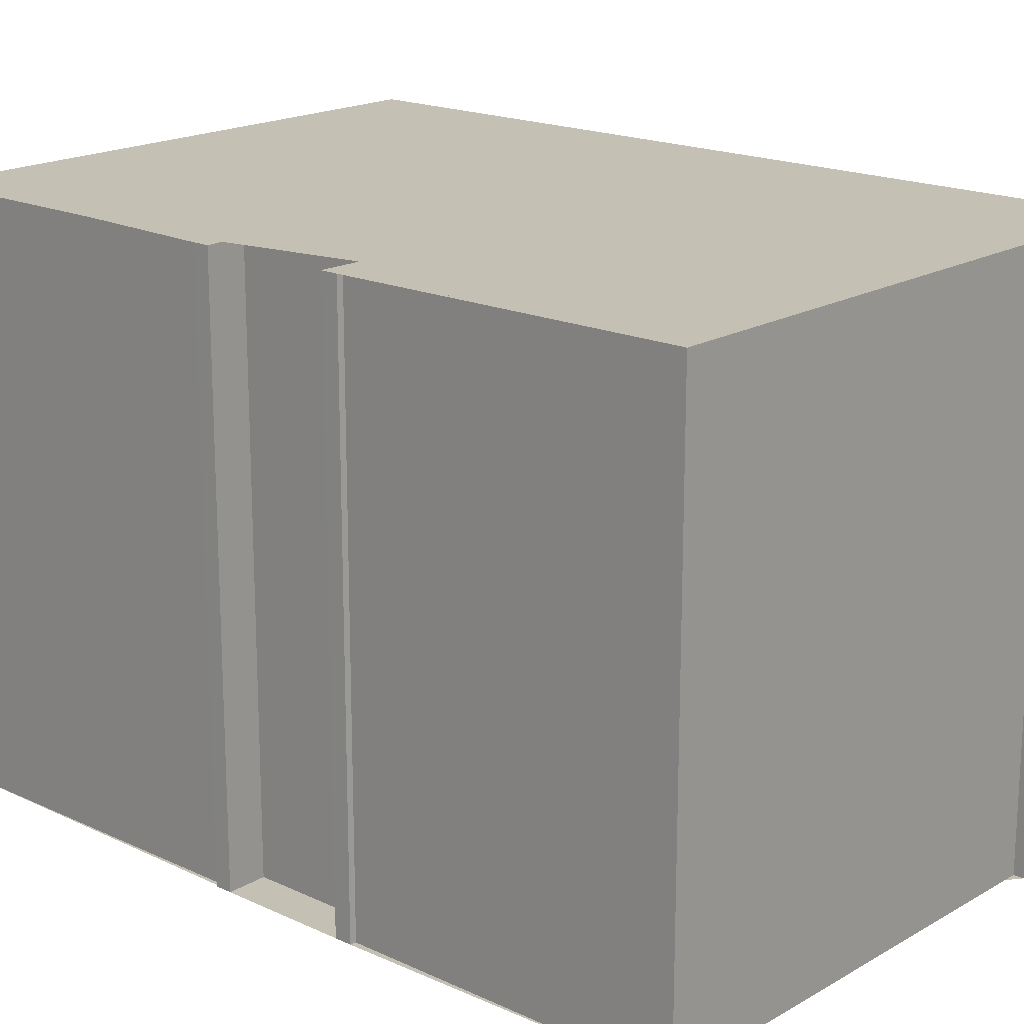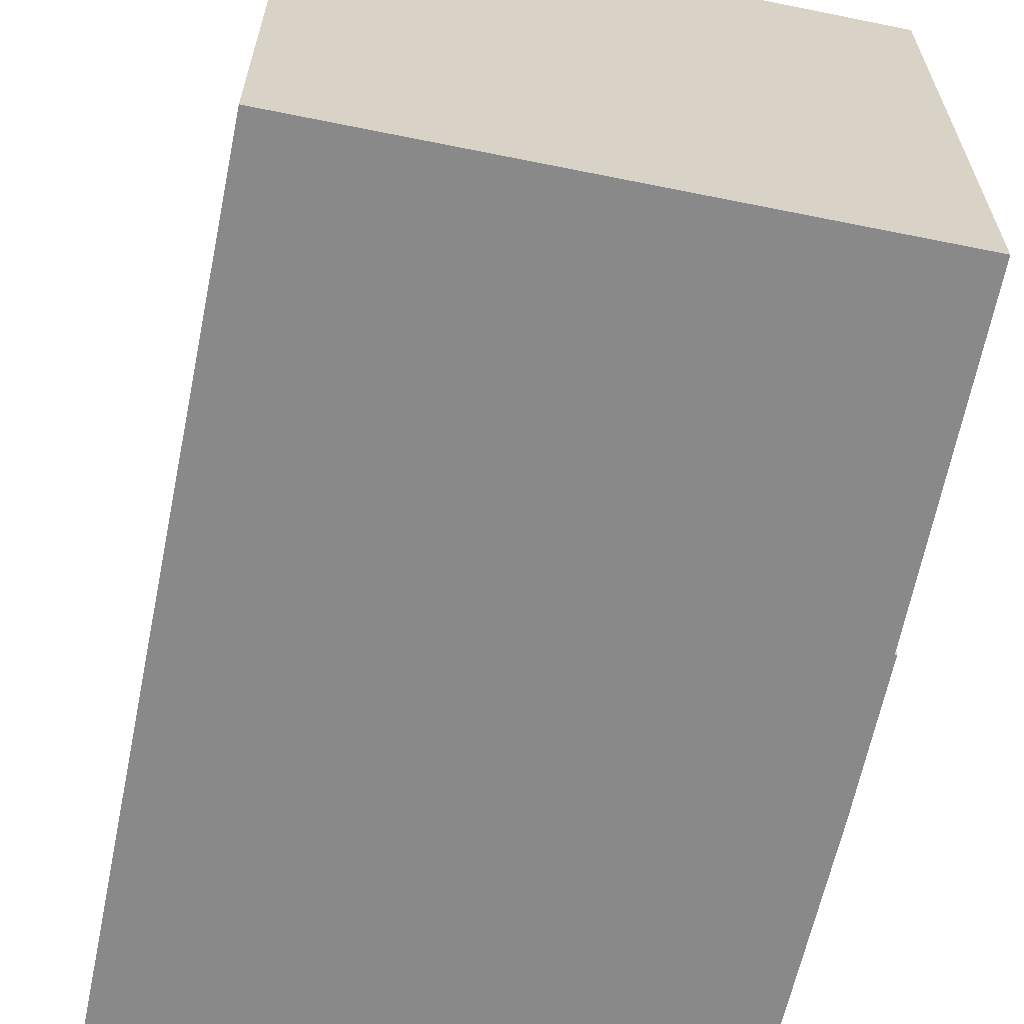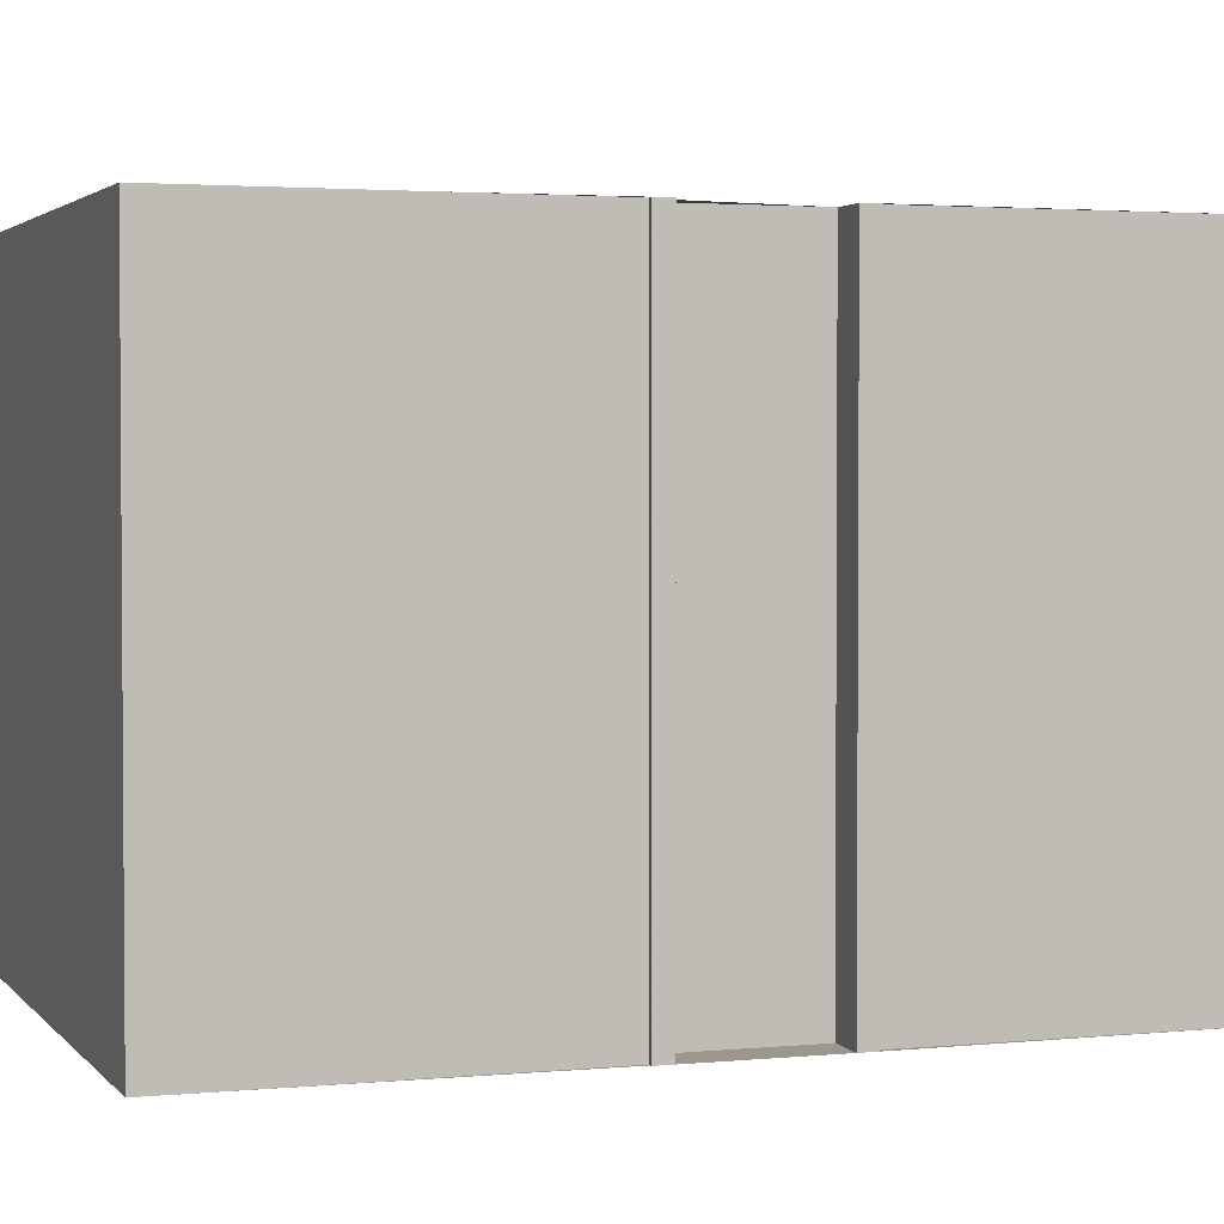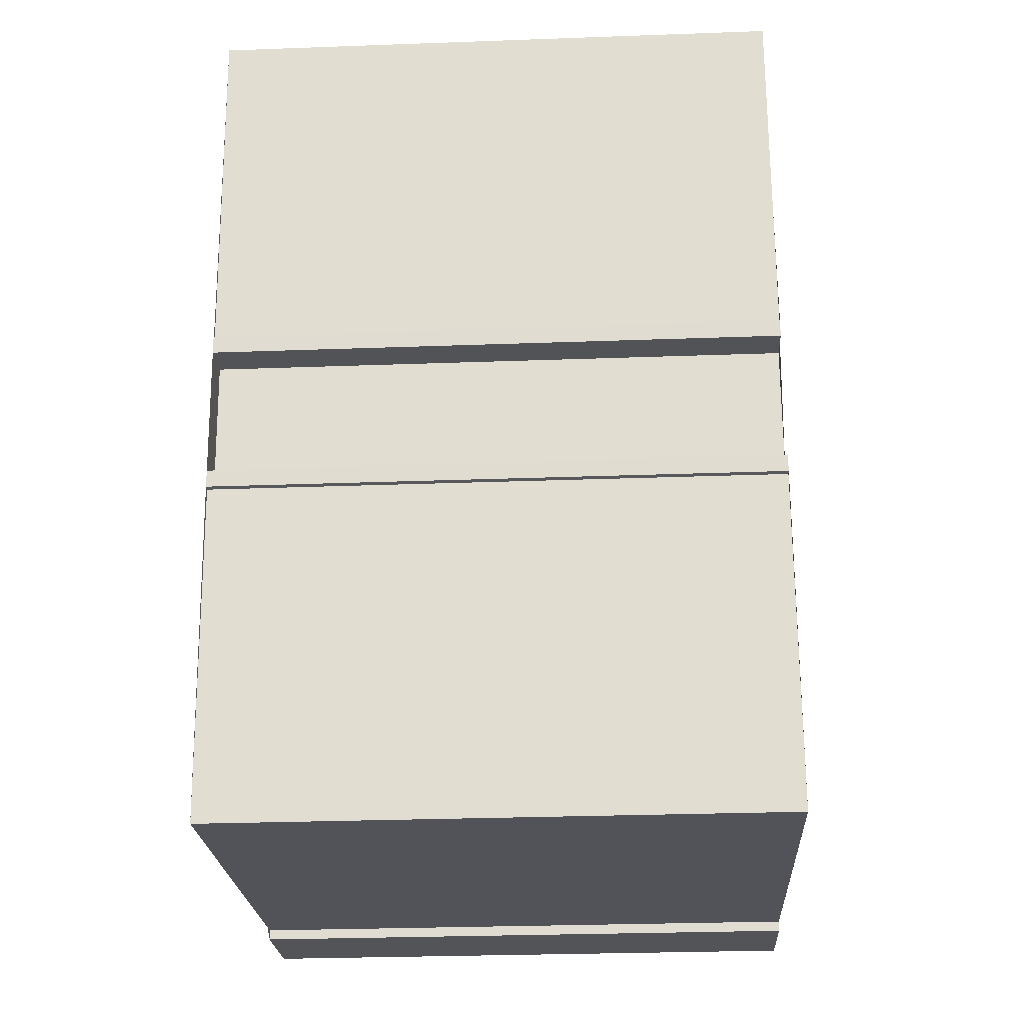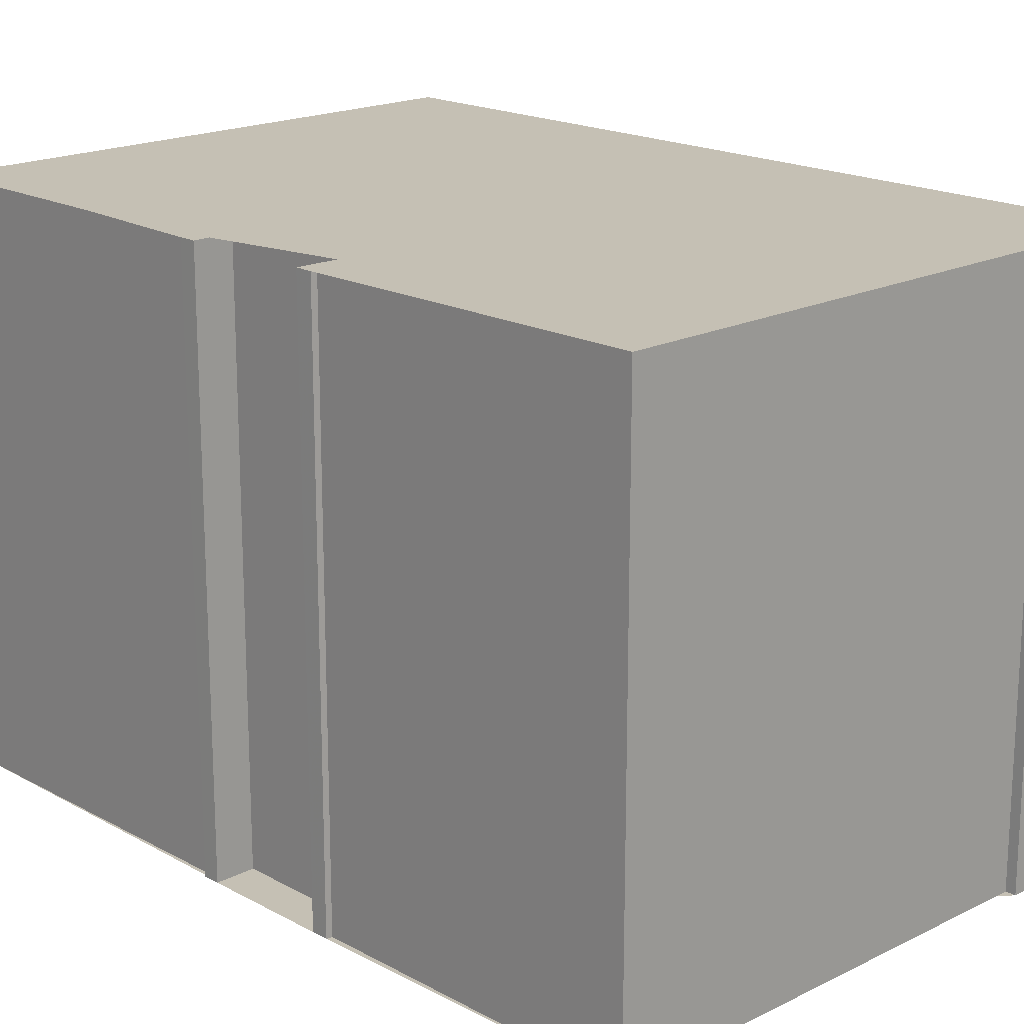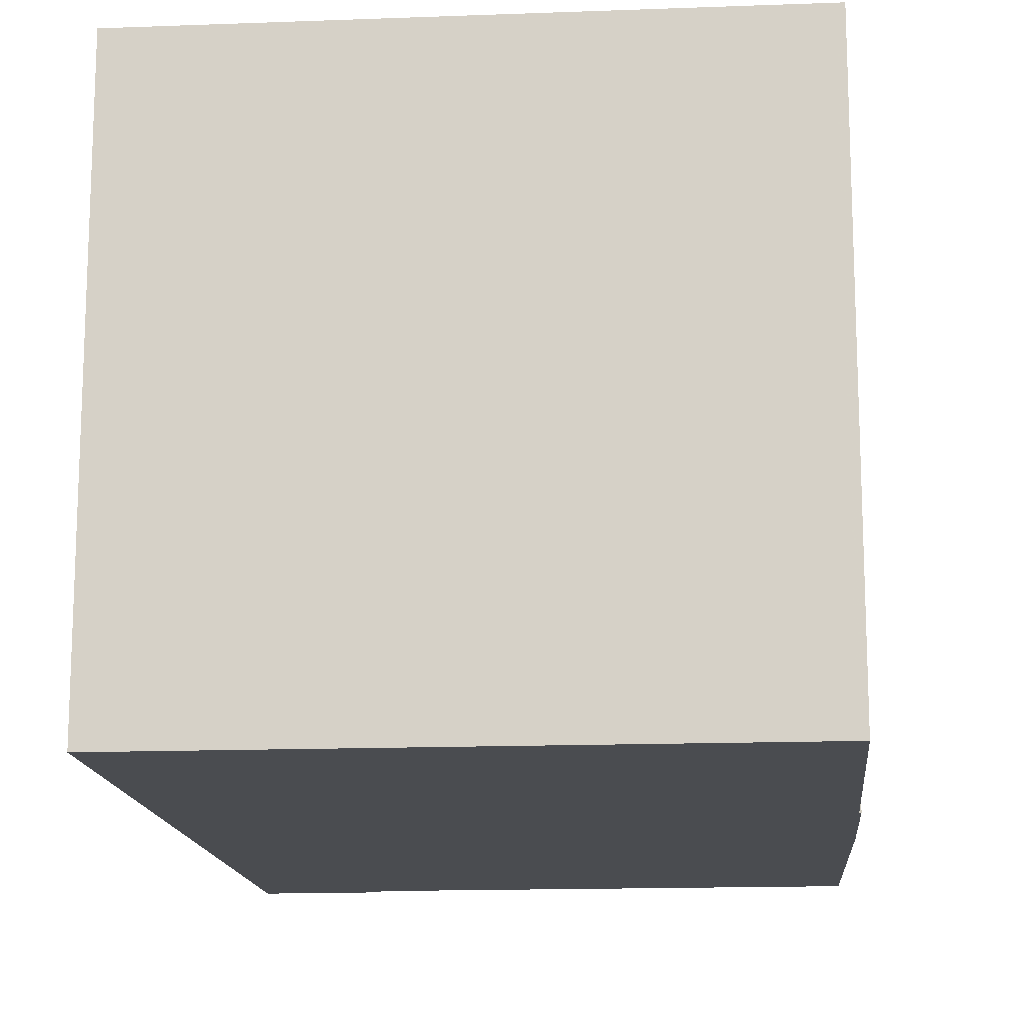
<metadata>
{"format":"obj","ext":"obj","renderer":"f3d","projection":"perspective","resolution":1024,"background":"white","views":[{"elev":18.2,"azim":-41.4,"up":"+Z"},{"elev":-63.3,"azim":175.3,"up":"+Z"},{"elev":2.6,"azim":-102.4,"up":"+Z"},{"elev":-29.1,"azim":-86.9,"up":"+Y"},{"elev":18.3,"azim":-37.1,"up":"+Z"},{"elev":-14.7,"azim":-168.3,"up":"+Z"}]}
</metadata>
<code>
v -1418 -827.9 10.5
v -1418 -827.9 10.5
v -1418 -827.6 10.5
v -1418 -827.5 10.5
v -1418 -825.1 10.5
v -1419 -825.2 10.5
v -1419 -824.9 10.5
v -1419 -824.9 10.5
v -1419 -818.5 10.51
v -1409 -817.2 10.52
v -1407 -833 10.51
v -1409 -833.2 10.51
v -1409 -833.1 10.51
v -1417 -834.1 10.5
v -1419 -818.5 10.51
v -1418 -825.2 10.5
v -1418 -827.6 10.5
v -1417 -834 10.5
v -1419 -818.6 10.51
v -1419 -818.6 10.51
v -1409 -817.3 10.52
v -1418 -827.5 10.5
v -1408 -826.3 10.52
v -1417 -834 10.5
v -1417 -834 10.5
v -1407 -832.8 10.51
v -1418 -827.9 10.5
v -1418 -827.9 10.5
v -1418 -827.9 1.776e-15
v -1418 -827.9 0
v -1418 -827.6 10.5
v -1418 -827.9 10.5
v -1418 -827.9 0
v -1418 -827.6 0
v -1418 -827.6 10.5
v -1418 -827.6 10.5
v -1418 -827.6 0
v -1418 -827.6 0
v -1418 -827.5 10.5
v -1418 -827.5 10.5
v -1418 -827.5 1.776e-15
v -1418 -827.5 0
v -1418 -825.2 10.5
v -1418 -825.1 10.5
v -1418 -825.1 0
v -1418 -825.2 -1.776e-15
v -1419 -824.9 10.5
v -1419 -825.2 10.5
v -1419 -825.2 0
v -1419 -824.9 0
v -1419 -824.9 10.5
v -1419 -824.9 10.5
v -1419 -824.9 0
v -1419 -824.9 0
v -1419 -818.6 10.51
v -1419 -824.9 10.5
v -1419 -824.9 0
v -1419 -818.6 1.776e-15
v -1419 -818.5 10.51
v -1419 -818.5 10.51
v -1419 -818.5 0
v -1419 -818.5 -1.776e-15
v -1409 -817.3 10.52
v -1409 -817.2 10.52
v -1409 -817.2 -1.776e-15
v -1409 -817.3 0
v -1409 -833.2 10.51
v -1407 -833 10.51
v -1407 -833 -1.776e-15
v -1409 -833.2 0
v -1409 -833.1 10.51
v -1409 -833.2 10.51
v -1409 -833.2 0
v -1409 -833.1 0
v -1417 -834 10.5
v -1409 -833.1 10.51
v -1409 -833.1 0
v -1417 -834 -1.776e-15
v -1417 -834 10.5
v -1417 -834.1 10.5
v -1417 -834.1 0
v -1417 -834 -1.776e-15
v -1409 -817.2 10.52
v -1419 -818.5 10.51
v -1419 -818.5 -1.776e-15
v -1409 -817.2 -1.776e-15
v -1419 -825.2 10.5
v -1418 -825.2 10.5
v -1418 -825.2 -1.776e-15
v -1419 -825.2 0
v -1418 -827.5 10.5
v -1418 -827.6 10.5
v -1418 -827.6 0
v -1418 -827.5 1.776e-15
v -1417 -834.1 10.5
v -1417 -834 10.5
v -1417 -834 -1.776e-15
v -1417 -834.1 0
v -1419 -818.5 10.51
v -1419 -818.6 10.51
v -1419 -818.6 1.776e-15
v -1419 -818.5 0
v -1408 -826.3 10.52
v -1409 -817.3 10.52
v -1409 -817.3 0
v -1408 -826.3 0
v -1418 -825.1 10.5
v -1418 -827.5 10.5
v -1418 -827.5 0
v -1418 -825.1 0
v -1407 -832.8 10.51
v -1408 -826.3 10.52
v -1408 -826.3 0
v -1407 -832.8 0
v -1418 -827.9 10.5
v -1417 -834 10.5
v -1417 -834 -1.776e-15
v -1418 -827.9 1.776e-15
v -1407 -833 10.51
v -1407 -832.8 10.51
v -1407 -832.8 0
v -1407 -833 -1.776e-15
v -1418 -827.9 0
v -1418 -827.9 0
v -1418 -827.6 0
v -1418 -827.5 0
v -1418 -825.1 0
v -1419 -825.2 0
v -1419 -824.9 0
v -1419 -824.9 0
v -1419 -818.5 0
v -1409 -817.2 0
v -1407 -833 0
v -1409 -833.2 0
v -1409 -833.1 0
v -1417 -834.1 0
f 20 16 6 7 8 19
f 25 1 2 3 17 24
f 24 17 4 22 23 26
f 19 9 15 20
f 20 15 10 21
f 22 5 16 20 21 23
f 24 18 14 25
f 26 11 12 13 18 24
f 28 29 30 27
f 32 33 34 31
f 36 37 38 35
f 40 41 42 39
f 44 45 46 43
f 48 49 50 47
f 52 53 54 51
f 56 57 58 55
f 60 61 62 59
f 64 65 66 63
f 68 69 70 67
f 72 73 74 71
f 76 77 78 75
f 80 81 82 79
f 84 85 86 83
f 88 89 90 87
f 92 93 94 91
f 96 97 98 95
f 100 101 102 99
f 104 105 106 103
f 108 109 110 107
f 112 113 114 111
f 116 117 118 115
f 120 121 122 119
f 124 125 126 127 128 129 130 131 132 133 134 135 136 123

</code>
